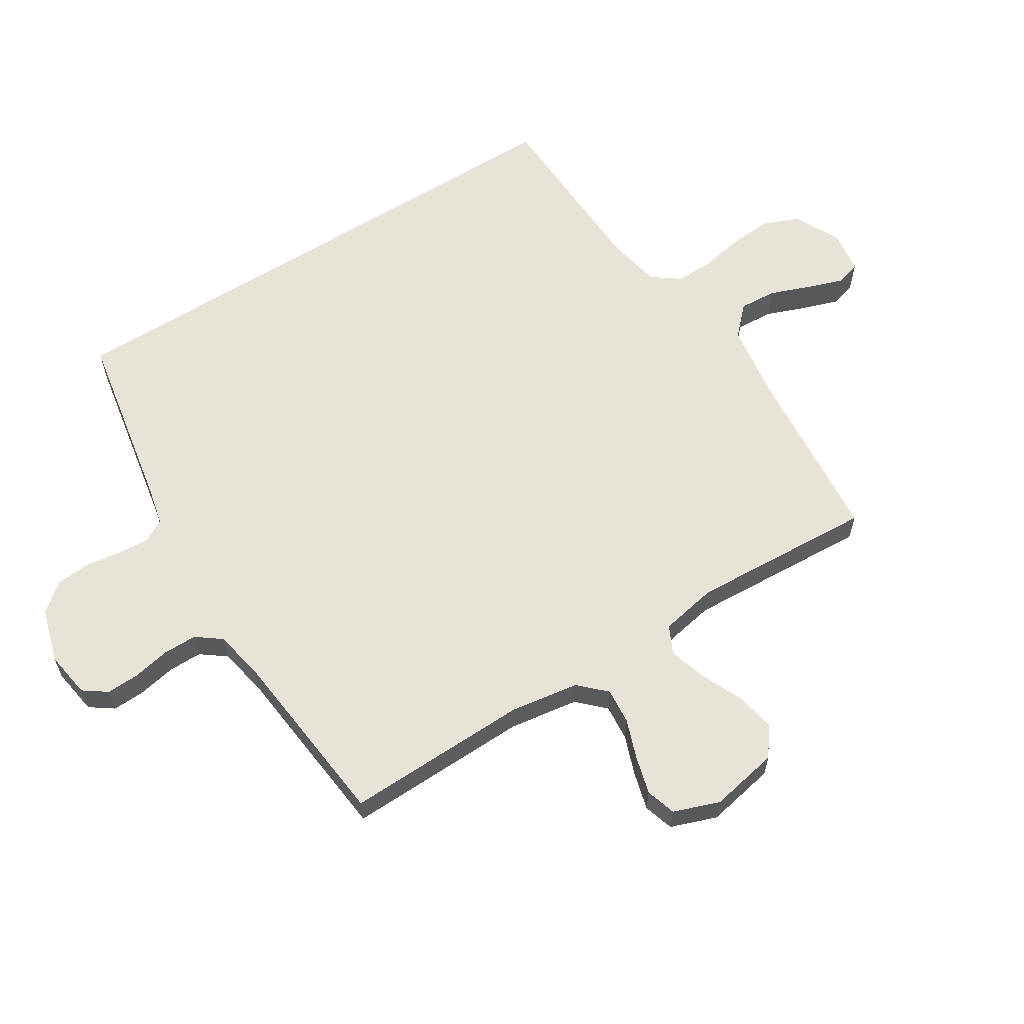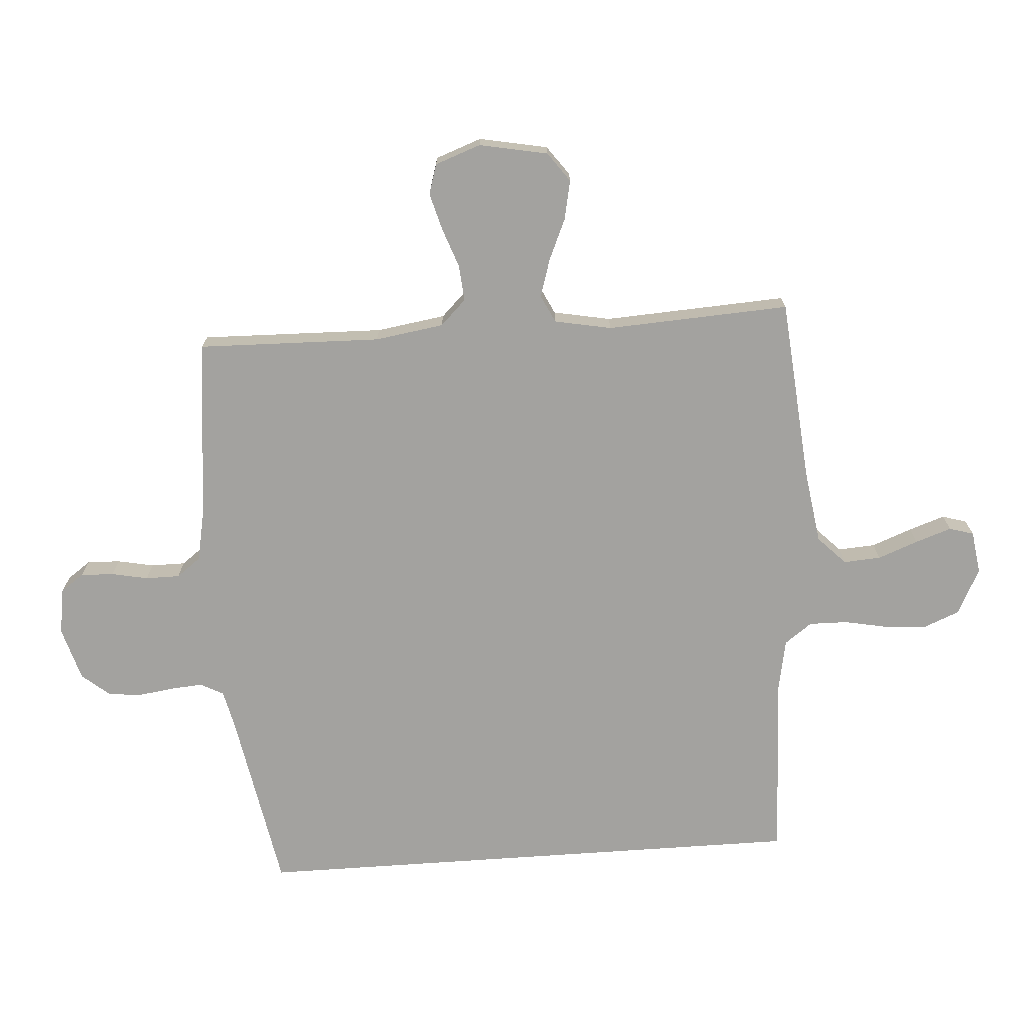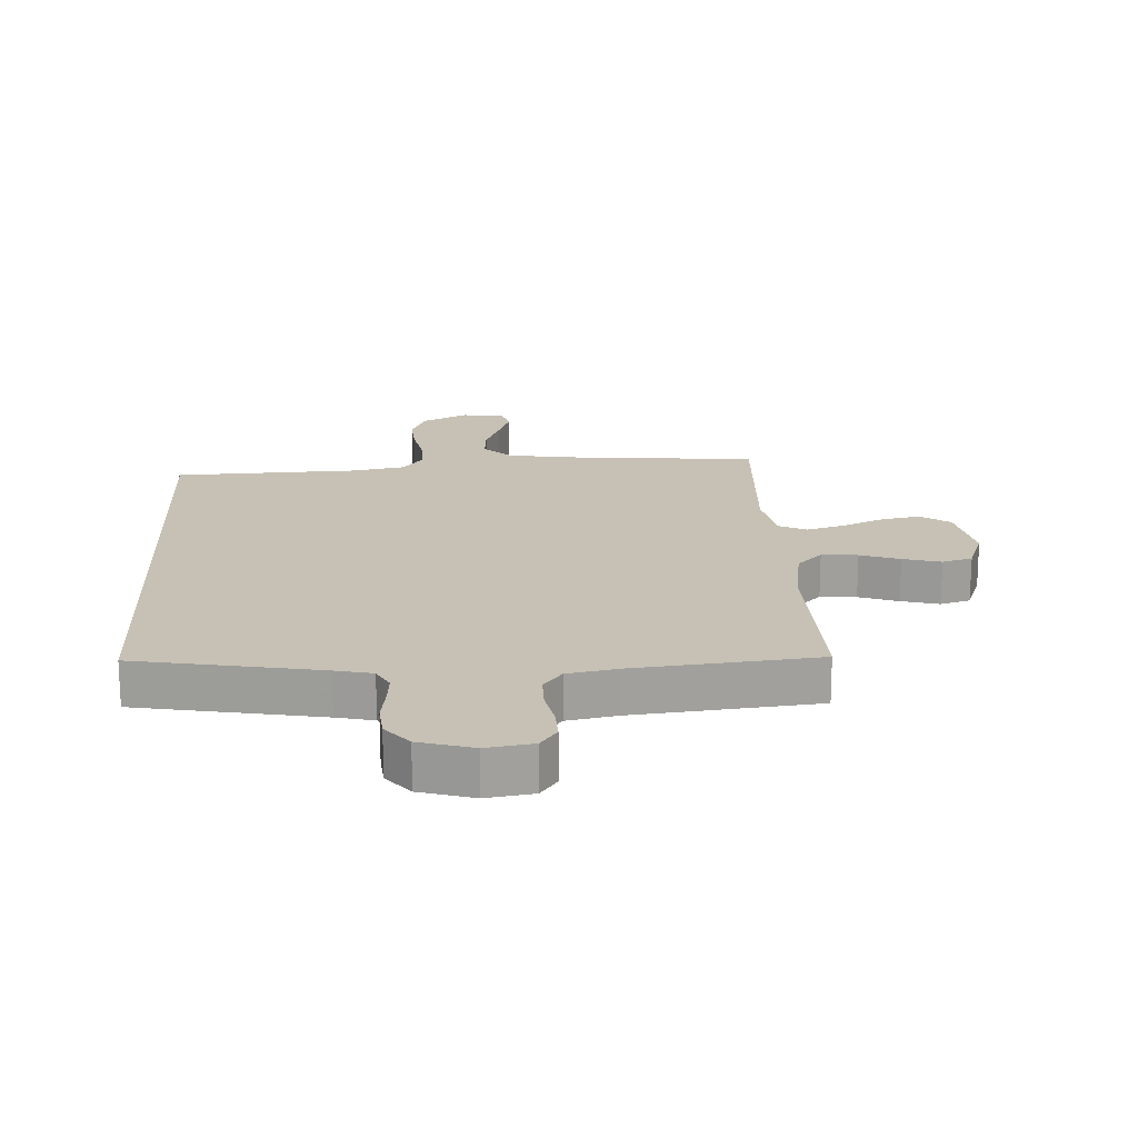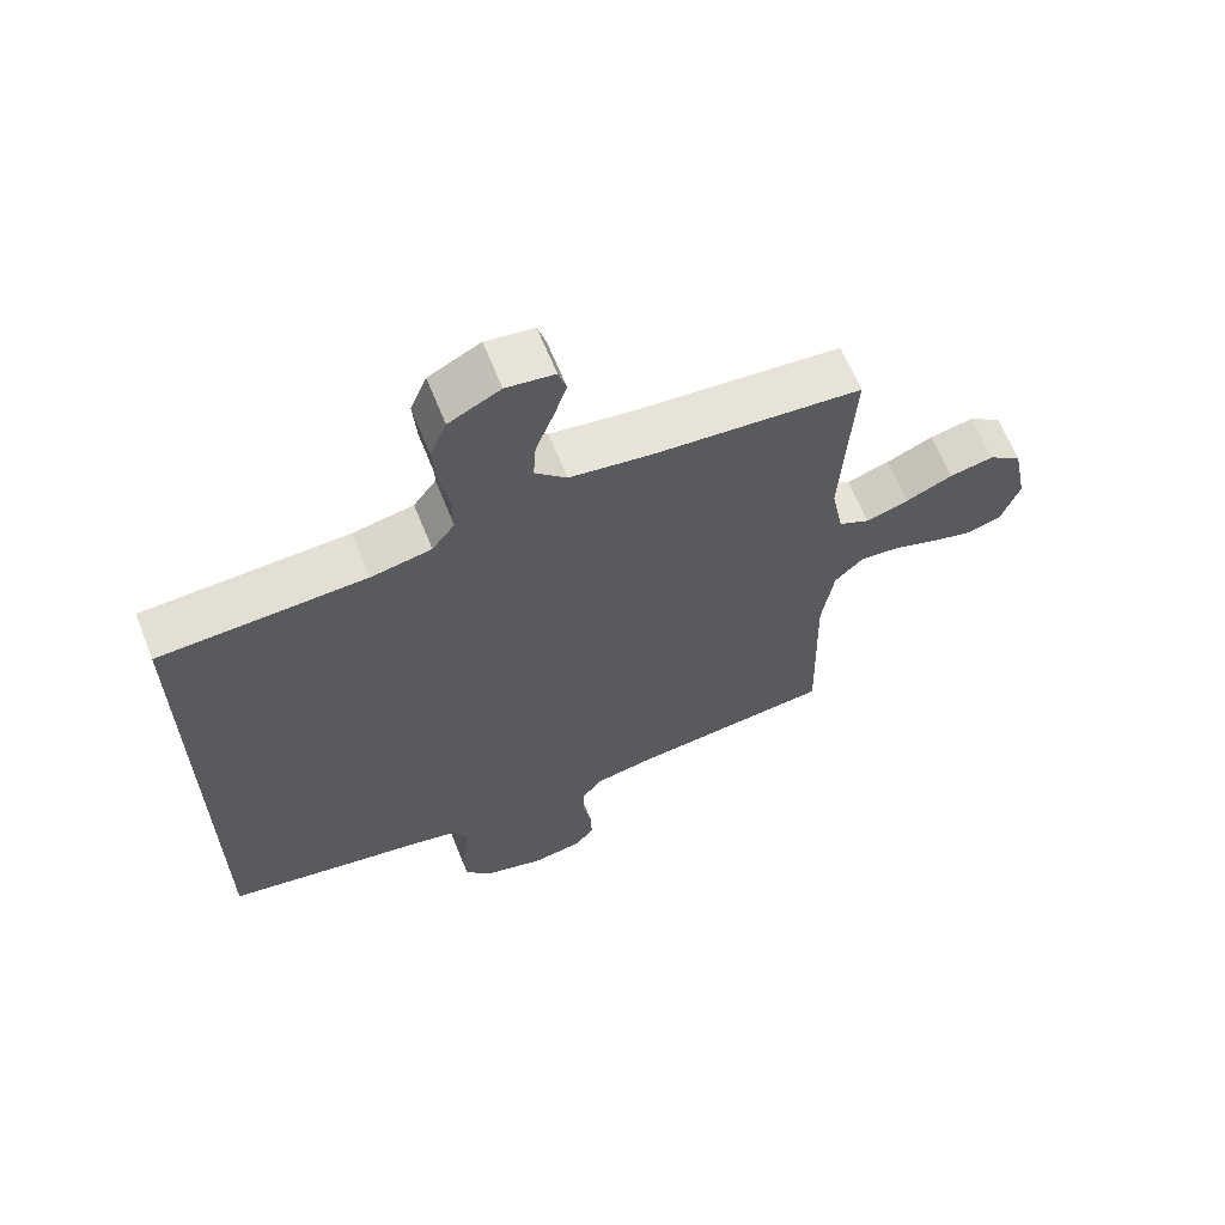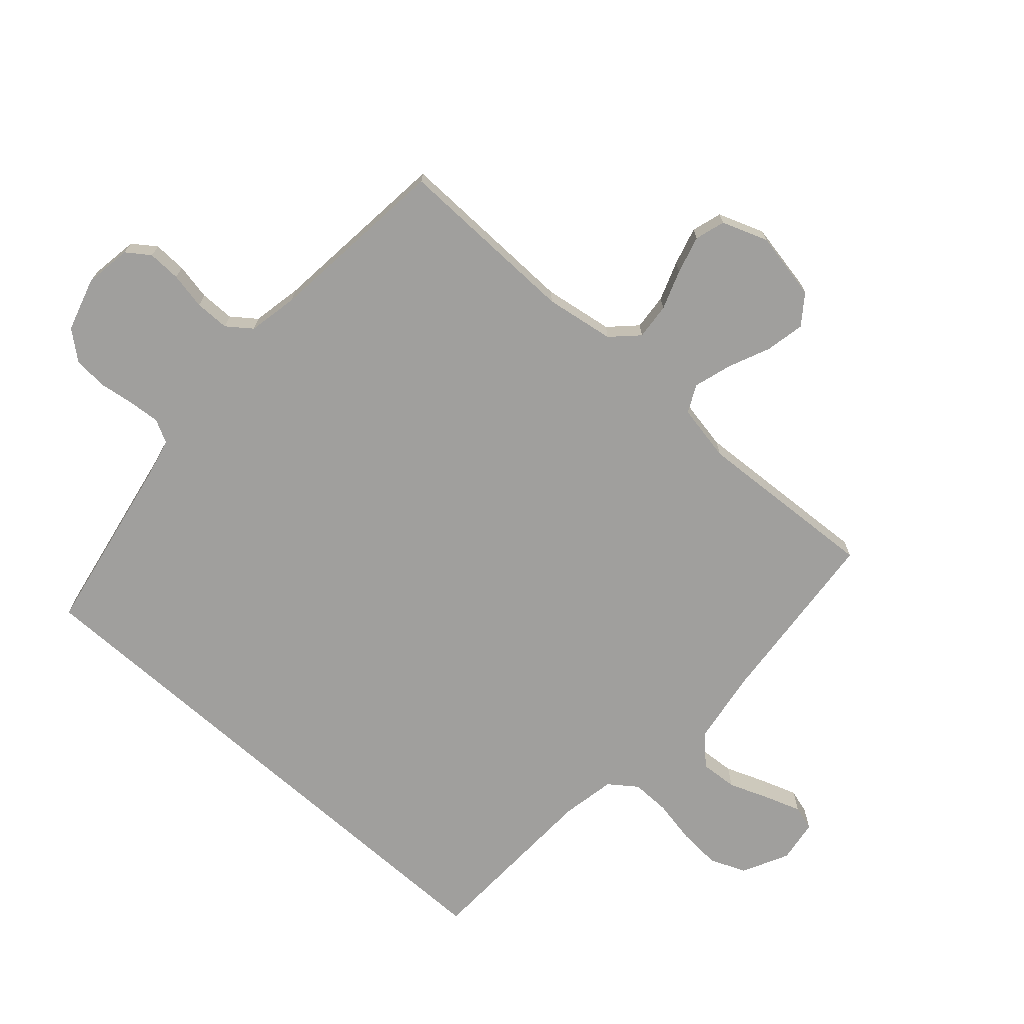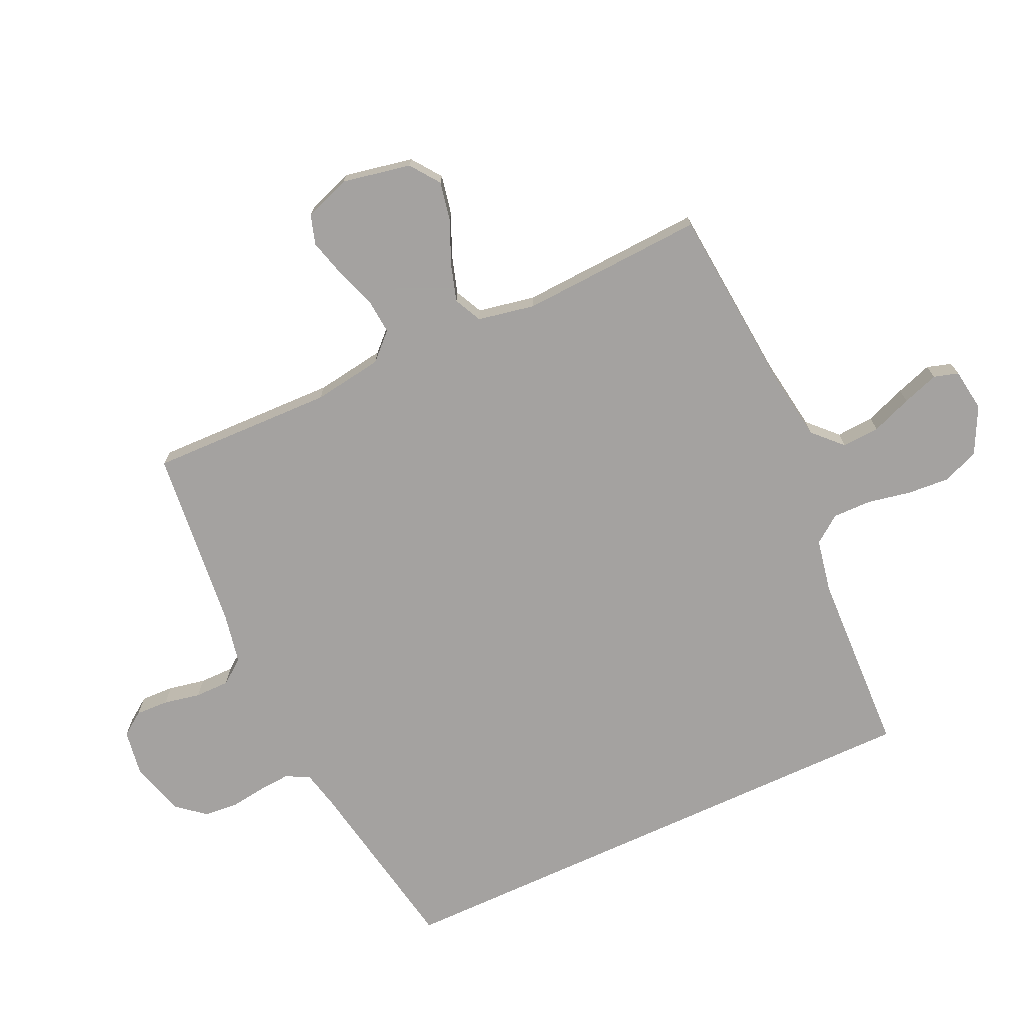
<metadata>
{"format":"obj","ext":"obj","renderer":"f3d","projection":"perspective","resolution":1024,"background":"white","views":[{"elev":61.5,"azim":-122.1,"up":"+Y"},{"elev":-72.4,"azim":-86.0,"up":"+Y"},{"elev":18.6,"azim":177.1,"up":"+Y"},{"elev":64.6,"azim":158.1,"up":"+Z"},{"elev":-71.3,"azim":-131.6,"up":"+Y"},{"elev":-72.7,"azim":-65.2,"up":"+Y"}]}
</metadata>
<code>
v -0.5 0.07 0.5
v -0.2 0.07 0.526
v -0.079 0.07 0.544
v -0.033 0.07 0.589
v -0.037 0.07 0.65
v -0.062 0.07 0.716
v -0.082 0.07 0.775
v -0.07 0.07 0.815
v 0 0.07 0.825
v 0.075 0.07 0.787
v 0.099 0.07 0.728
v 0.094 0.07 0.659
v 0.08 0.07 0.588
v 0.079 0.07 0.525
v 0.112 0.07 0.48
v 0.2 0.07 0.463
v 0.5 0.07 0.451
v 0.5 0.07 -0.464
v 0.2 0.07 -0.519
v 0.139 0.07 -0.533
v 0.119 0.07 -0.571
v 0.123 0.07 -0.623
v 0.131 0.07 -0.681
v 0.126 0.07 -0.736
v 0.088 0.07 -0.782
v 0 0.07 -0.808
v -0.076 0.07 -0.796
v -0.103 0.07 -0.758
v -0.101 0.07 -0.704
v -0.089 0.07 -0.644
v -0.089 0.07 -0.588
v -0.119 0.07 -0.548
v -0.2 0.07 -0.532
v -0.5 0.07 -0.5
v -0.492 0.07 -0.2
v -0.509 0.07 -0.087
v -0.55 0.07 -0.045
v -0.609 0.07 -0.05
v -0.673 0.07 -0.073
v -0.735 0.07 -0.09
v -0.784 0.07 -0.075
v -0.811 0.07 0
v -0.789 0.07 0.112
v -0.741 0.07 0.147
v -0.677 0.07 0.134
v -0.609 0.07 0.104
v -0.547 0.07 0.085
v -0.502 0.07 0.107
v -0.484 0.07 0.2
v -0.5 0 0.5
v -0.2 0 0.526
v -0.079 0 0.544
v -0.033 0 0.589
v -0.037 0 0.65
v -0.062 0 0.716
v -0.082 0 0.775
v -0.07 0 0.815
v 0 0 0.825
v 0.075 0 0.787
v 0.099 0 0.728
v 0.094 0 0.659
v 0.08 0 0.588
v 0.079 0 0.525
v 0.112 0 0.48
v 0.2 0 0.463
v 0.5 0 0.451
v 0.5 0 -0.464
v 0.2 0 -0.519
v 0.139 0 -0.533
v 0.119 0 -0.571
v 0.123 0 -0.623
v 0.131 0 -0.681
v 0.126 0 -0.736
v 0.088 0 -0.782
v 0 0 -0.808
v -0.076 0 -0.796
v -0.103 0 -0.758
v -0.101 0 -0.704
v -0.089 0 -0.644
v -0.089 0 -0.588
v -0.119 0 -0.548
v -0.2 0 -0.532
v -0.5 0 -0.5
v -0.492 0 -0.2
v -0.509 0 -0.087
v -0.55 0 -0.045
v -0.609 0 -0.05
v -0.673 0 -0.073
v -0.735 0 -0.09
v -0.784 0 -0.075
v -0.811 0 0
v -0.789 0 0.112
v -0.741 0 0.147
v -0.677 0 0.134
v -0.609 0 0.104
v -0.547 0 0.085
v -0.502 0 0.107
v -0.484 0 0.2
f 44 45 46
f 43 44 46
f 42 43 46
f 41 42 46
f 40 41 46
f 39 40 46
f 38 39 46
f 37 38 46 47
f 36 37 47 48
f 33 34 35
f 36 48 49
f 35 36 49
f 33 35 49
f 32 33 49
f 28 29 30
f 27 28 30
f 26 27 30
f 25 26 30
f 24 25 30
f 23 24 30
f 22 23 30
f 21 22 30 31
f 49 1 2
f 32 49 2
f 31 32 2
f 21 31 2
f 20 21 2
f 16 17 18 19
f 11 12 13
f 10 11 13
f 9 10 13
f 8 9 13
f 7 8 13
f 6 7 13
f 5 6 13
f 4 5 13 14
f 3 4 14 15
f 19 20 2
f 16 19 2
f 15 16 2
f 2 3 15
f 95 94 93
f 95 93 92
f 95 92 91
f 95 91 90
f 95 90 89
f 95 89 88
f 95 88 87
f 96 95 87 86
f 97 96 86 85
f 84 83 82
f 98 97 85
f 98 85 84
f 98 84 82
f 98 82 81
f 79 78 77
f 79 77 76
f 79 76 75
f 79 75 74
f 79 74 73
f 79 73 72
f 79 72 71
f 80 79 71 70
f 51 50 98
f 51 98 81
f 51 81 80
f 51 80 70
f 51 70 69
f 68 67 66 65
f 62 61 60
f 62 60 59
f 62 59 58
f 62 58 57
f 62 57 56
f 62 56 55
f 62 55 54
f 63 62 54 53
f 64 63 53 52
f 51 69 68
f 51 68 65
f 51 65 64
f 64 52 51
f 1 50 51 2
f 2 51 52 3
f 3 52 53 4
f 4 53 54 5
f 5 54 55 6
f 6 55 56 7
f 7 56 57 8
f 8 57 58 9
f 9 58 59 10
f 10 59 60 11
f 11 60 61 12
f 12 61 62 13
f 13 62 63 14
f 14 63 64 15
f 15 64 65 16
f 16 65 66 17
f 17 66 67 18
f 18 67 68 19
f 19 68 69 20
f 20 69 70 21
f 21 70 71 22
f 22 71 72 23
f 23 72 73 24
f 24 73 74 25
f 25 74 75 26
f 26 75 76 27
f 27 76 77 28
f 28 77 78 29
f 29 78 79 30
f 30 79 80 31
f 31 80 81 32
f 32 81 82 33
f 33 82 83 34
f 34 83 84 35
f 35 84 85 36
f 36 85 86 37
f 37 86 87 38
f 38 87 88 39
f 39 88 89 40
f 40 89 90 41
f 41 90 91 42
f 42 91 92 43
f 43 92 93 44
f 44 93 94 45
f 45 94 95 46
f 46 95 96 47
f 47 96 97 48
f 48 97 98 49
f 49 98 50 1

</code>
